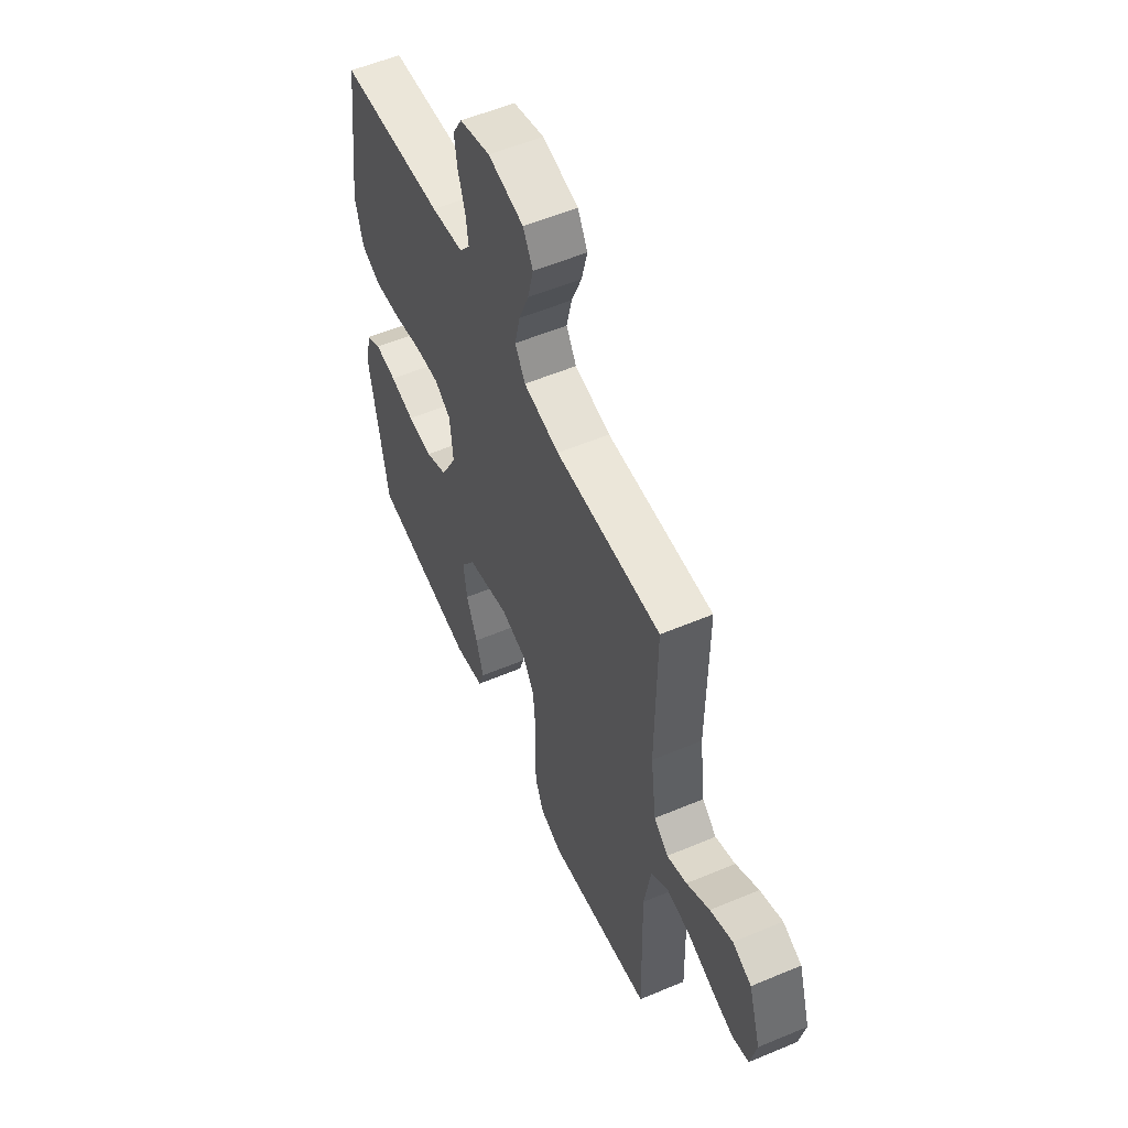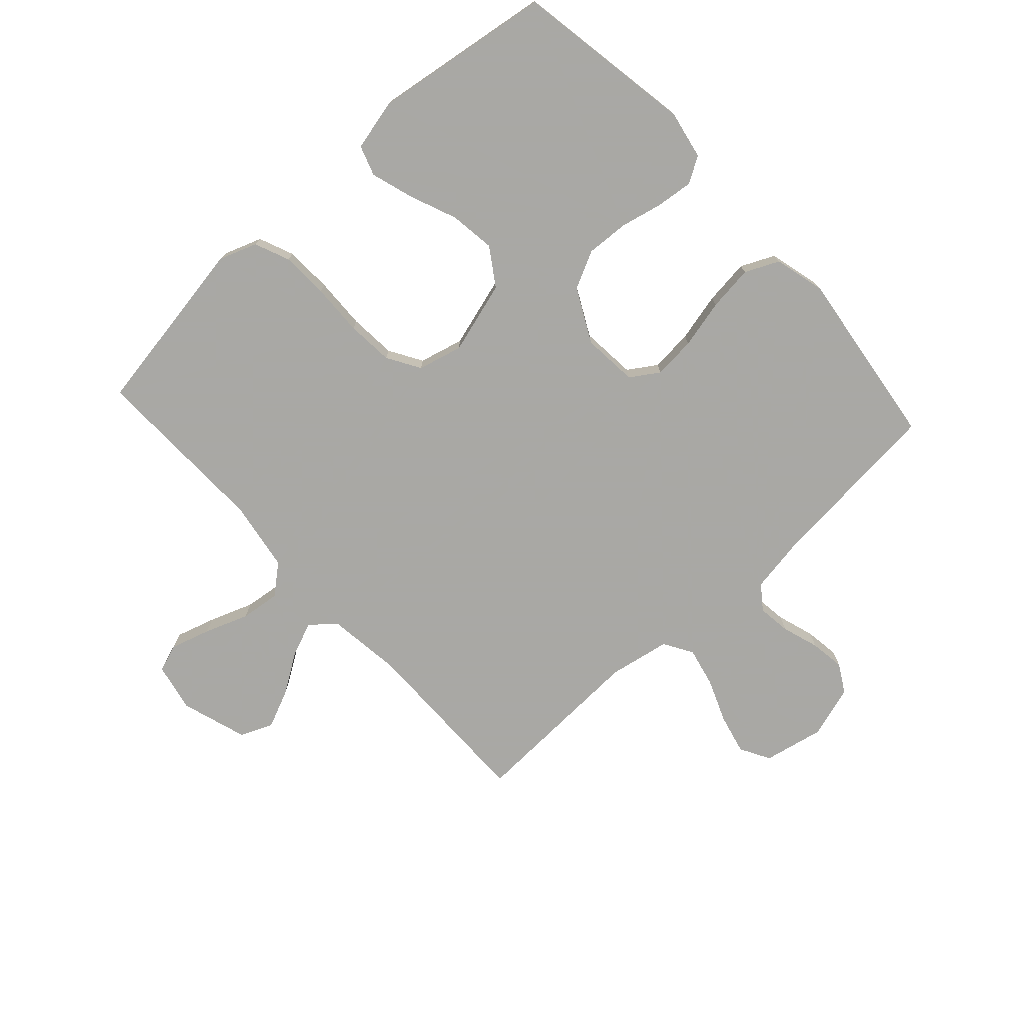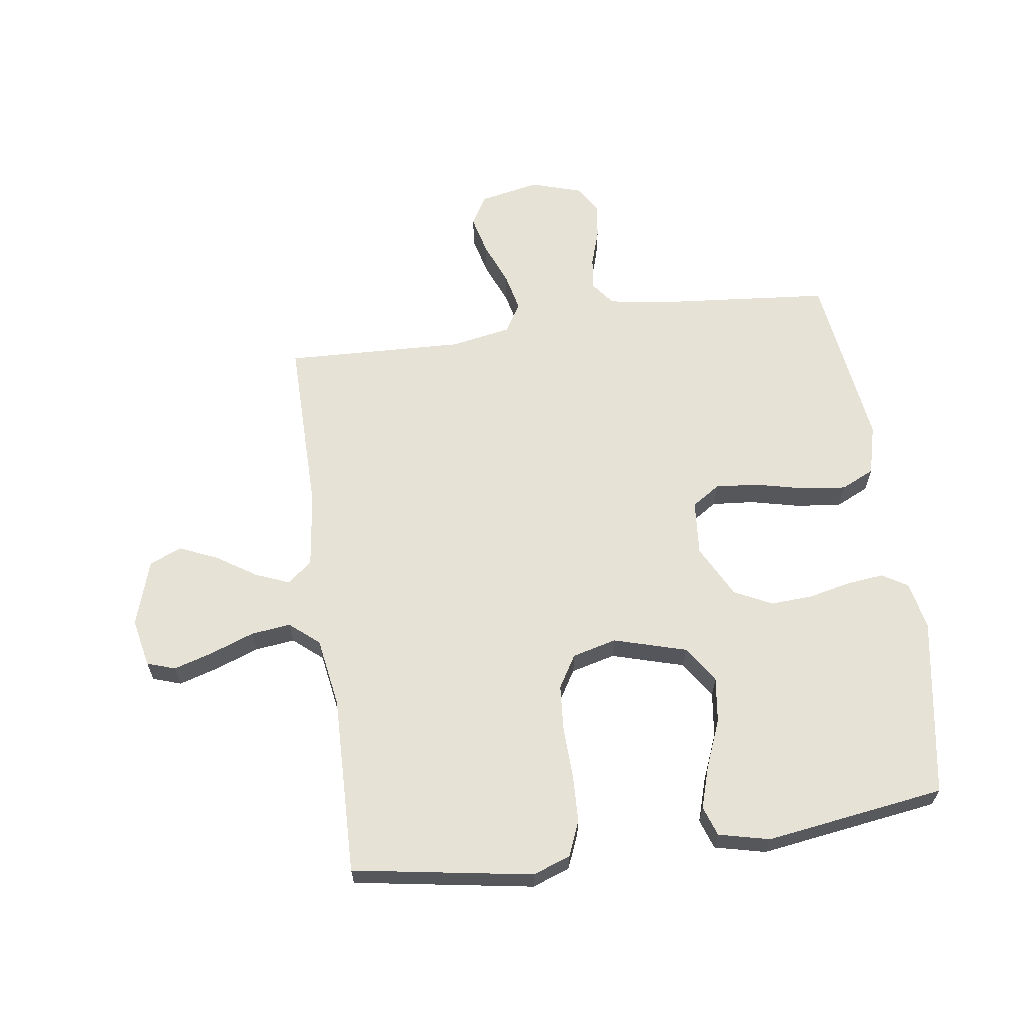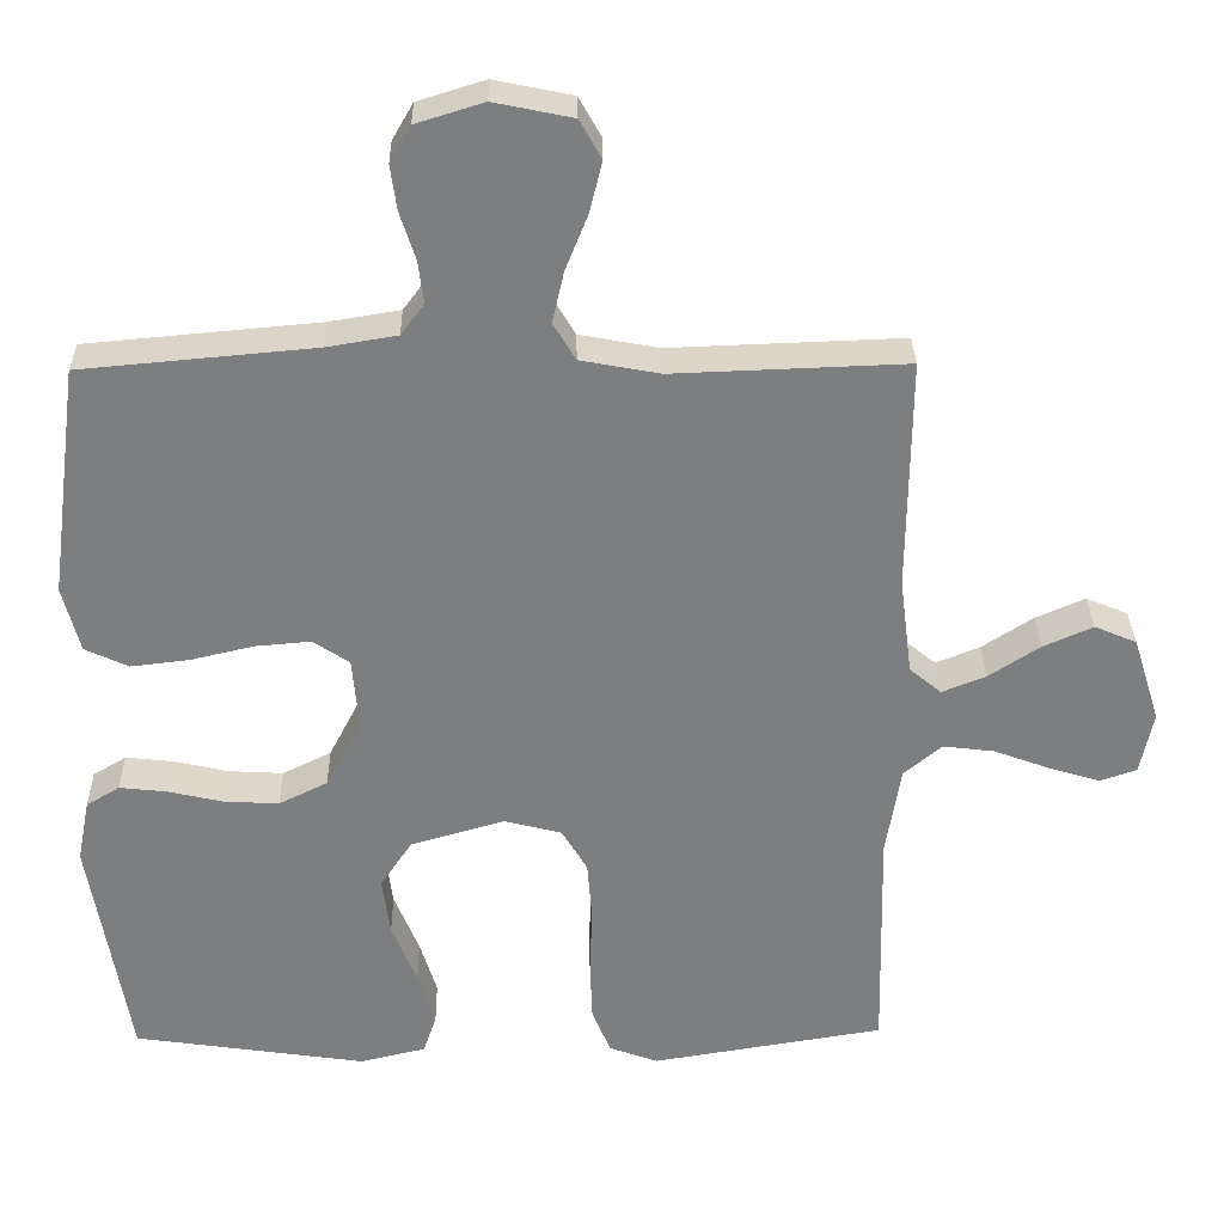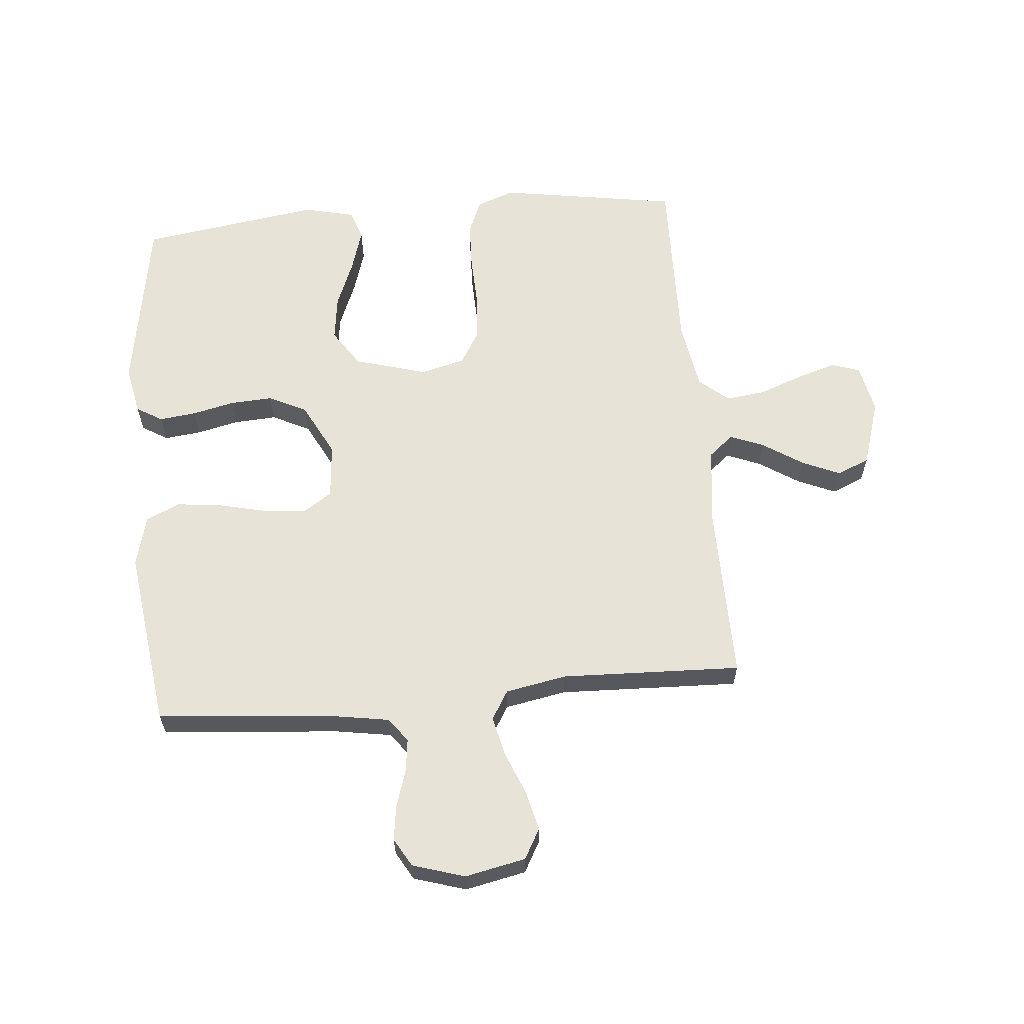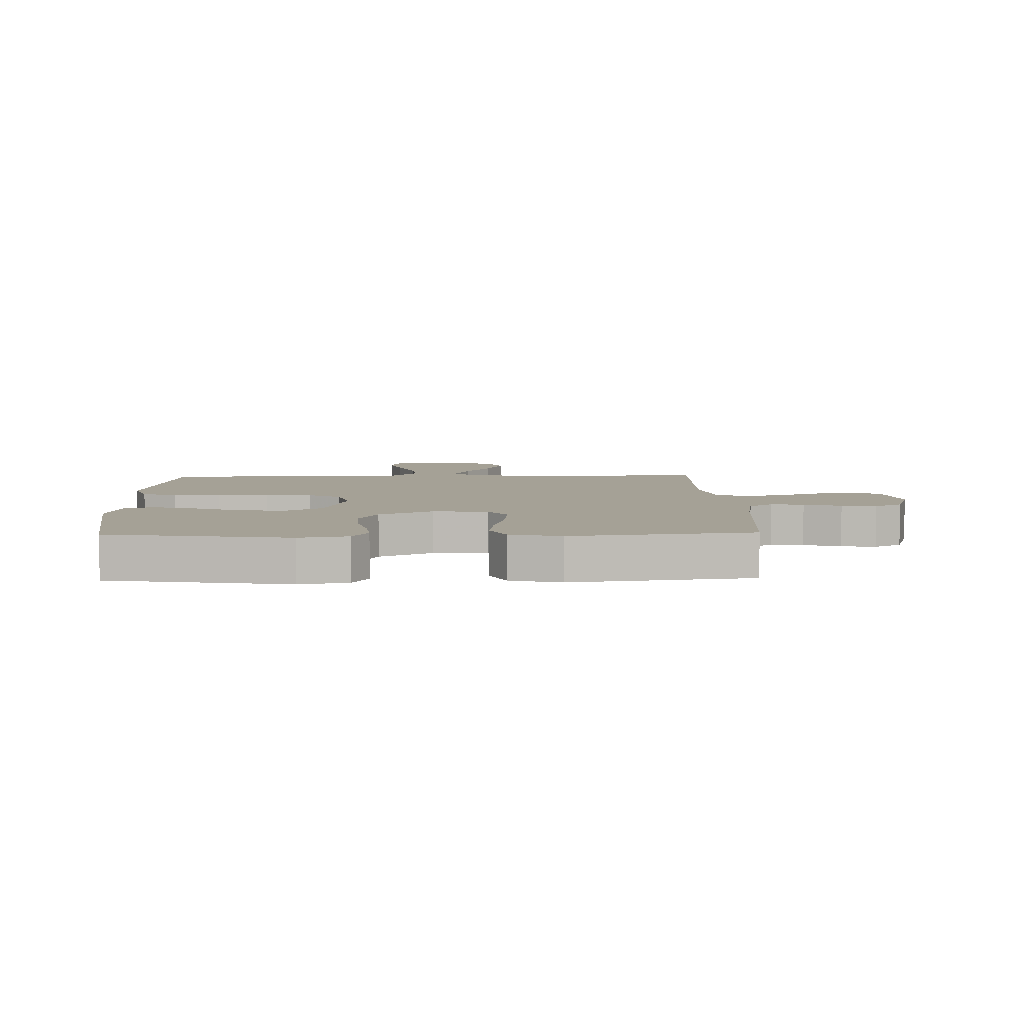
<metadata>
{"format":"obj","ext":"obj","renderer":"f3d","projection":"perspective","resolution":1024,"background":"white","views":[{"elev":55.9,"azim":66.2,"up":"+Z"},{"elev":-75.0,"azim":-137.5,"up":"+Y"},{"elev":63.2,"azim":172.0,"up":"+Y"},{"elev":30.8,"azim":-1.0,"up":"+Z"},{"elev":62.1,"azim":-5.2,"up":"+Y"},{"elev":6.0,"azim":-91.6,"up":"+Y"}]}
</metadata>
<code>
v -0.5 0.07 -0.5
v -0.55 0.07 -0.2
v -0.534 0.07 -0.119
v -0.491 0.07 -0.093
v -0.429 0.07 -0.1
v -0.359 0.07 -0.116
v -0.288 0.07 -0.12
v -0.225 0.07 -0.089
v -0.179 0.07 0
v -0.187 0.07 0.092
v -0.234 0.07 0.123
v -0.305 0.07 0.117
v -0.386 0.07 0.098
v -0.462 0.07 0.089
v -0.518 0.07 0.115
v -0.54 0.07 0.2
v -0.5 0.07 0.5
v -0.2 0.07 0.527
v -0.109 0.07 0.542
v -0.079 0.07 0.582
v -0.086 0.07 0.637
v -0.106 0.07 0.699
v -0.114 0.07 0.757
v -0.087 0.07 0.804
v 0 0.07 0.831
v 0.101 0.07 0.81
v 0.129 0.07 0.76
v 0.113 0.07 0.694
v 0.084 0.07 0.622
v 0.069 0.07 0.556
v 0.098 0.07 0.508
v 0.2 0.07 0.489
v 0.5 0.07 0.5
v 0.497 0.07 0.2
v 0.513 0.07 0.074
v 0.554 0.07 0.04
v 0.611 0.07 0.063
v 0.677 0.07 0.106
v 0.741 0.07 0.134
v 0.795 0.07 0.111
v 0.83 0.07 0
v 0.813 0.07 -0.081
v 0.766 0.07 -0.097
v 0.7 0.07 -0.077
v 0.627 0.07 -0.05
v 0.561 0.07 -0.042
v 0.512 0.07 -0.083
v 0.493 0.07 -0.2
v 0.5 0.07 -0.5
v 0.2 0.07 -0.549
v 0.137 0.07 -0.526
v 0.113 0.07 -0.468
v 0.11 0.07 -0.389
v 0.113 0.07 -0.303
v 0.107 0.07 -0.225
v 0.074 0.07 -0.17
v 0 0.07 -0.151
v -0.121 0.07 -0.186
v -0.162 0.07 -0.248
v -0.152 0.07 -0.324
v -0.12 0.07 -0.403
v -0.098 0.07 -0.474
v -0.115 0.07 -0.524
v -0.2 0.07 -0.544
v -0.5 0 -0.5
v -0.55 0 -0.2
v -0.534 0 -0.119
v -0.491 0 -0.093
v -0.429 0 -0.1
v -0.359 0 -0.116
v -0.288 0 -0.12
v -0.225 0 -0.089
v -0.179 0 0
v -0.187 0 0.092
v -0.234 0 0.123
v -0.305 0 0.117
v -0.386 0 0.098
v -0.462 0 0.089
v -0.518 0 0.115
v -0.54 0 0.2
v -0.5 0 0.5
v -0.2 0 0.527
v -0.109 0 0.542
v -0.079 0 0.582
v -0.086 0 0.637
v -0.106 0 0.699
v -0.114 0 0.757
v -0.087 0 0.804
v 0 0 0.831
v 0.101 0 0.81
v 0.129 0 0.76
v 0.113 0 0.694
v 0.084 0 0.622
v 0.069 0 0.556
v 0.098 0 0.508
v 0.2 0 0.489
v 0.5 0 0.5
v 0.497 0 0.2
v 0.513 0 0.074
v 0.554 0 0.04
v 0.611 0 0.063
v 0.677 0 0.106
v 0.741 0 0.134
v 0.795 0 0.111
v 0.83 0 0
v 0.813 0 -0.081
v 0.766 0 -0.097
v 0.7 0 -0.077
v 0.627 0 -0.05
v 0.561 0 -0.042
v 0.512 0 -0.083
v 0.493 0 -0.2
v 0.5 0 -0.5
v 0.2 0 -0.549
v 0.137 0 -0.526
v 0.113 0 -0.468
v 0.11 0 -0.389
v 0.113 0 -0.303
v 0.107 0 -0.225
v 0.074 0 -0.17
v 0 0 -0.151
v -0.121 0 -0.186
v -0.162 0 -0.248
v -0.152 0 -0.324
v -0.12 0 -0.403
v -0.098 0 -0.474
v -0.115 0 -0.524
v -0.2 0 -0.544
f 4 5 6
f 3 4 6
f 2 3 6
f 1 2 6
f 64 1 6
f 63 64 6
f 62 63 6
f 61 62 6
f 60 61 6
f 59 60 6 7
f 58 59 7 8
f 57 58 8 9
f 56 57 9 10
f 52 53 54
f 51 52 54
f 50 51 54
f 49 50 54
f 48 49 54
f 47 48 54 55
f 46 47 55 56
f 43 44 45
f 42 43 45
f 41 42 45
f 40 41 45
f 39 40 45
f 38 39 45
f 37 38 45
f 36 37 45 46
f 46 56 10
f 36 46 10
f 35 36 10
f 32 33 34
f 35 10 11
f 34 35 11
f 32 34 11
f 31 32 11
f 27 28 29
f 26 27 29
f 25 26 29
f 24 25 29
f 23 24 29
f 22 23 29
f 21 22 29
f 20 21 29 30
f 31 11 12
f 30 31 12
f 20 30 12
f 19 20 12
f 16 17 18
f 16 18 19
f 15 16 19
f 14 15 19
f 13 14 19
f 12 13 19
f 70 69 68
f 70 68 67
f 70 67 66
f 70 66 65
f 70 65 128
f 70 128 127
f 70 127 126
f 70 126 125
f 70 125 124
f 71 70 124 123
f 72 71 123 122
f 73 72 122 121
f 74 73 121 120
f 118 117 116
f 118 116 115
f 118 115 114
f 118 114 113
f 118 113 112
f 119 118 112 111
f 120 119 111 110
f 109 108 107
f 109 107 106
f 109 106 105
f 109 105 104
f 109 104 103
f 109 103 102
f 109 102 101
f 110 109 101 100
f 74 120 110
f 74 110 100
f 74 100 99
f 98 97 96
f 75 74 99
f 75 99 98
f 75 98 96
f 75 96 95
f 93 92 91
f 93 91 90
f 93 90 89
f 93 89 88
f 93 88 87
f 93 87 86
f 93 86 85
f 94 93 85 84
f 76 75 95
f 76 95 94
f 76 94 84
f 76 84 83
f 82 81 80
f 83 82 80
f 83 80 79
f 83 79 78
f 83 78 77
f 83 77 76
f 1 65 66 2
f 2 66 67 3
f 3 67 68 4
f 4 68 69 5
f 5 69 70 6
f 6 70 71 7
f 7 71 72 8
f 8 72 73 9
f 9 73 74 10
f 10 74 75 11
f 11 75 76 12
f 12 76 77 13
f 13 77 78 14
f 14 78 79 15
f 15 79 80 16
f 16 80 81 17
f 17 81 82 18
f 18 82 83 19
f 19 83 84 20
f 20 84 85 21
f 21 85 86 22
f 22 86 87 23
f 23 87 88 24
f 24 88 89 25
f 25 89 90 26
f 26 90 91 27
f 27 91 92 28
f 28 92 93 29
f 29 93 94 30
f 30 94 95 31
f 31 95 96 32
f 32 96 97 33
f 33 97 98 34
f 34 98 99 35
f 35 99 100 36
f 36 100 101 37
f 37 101 102 38
f 38 102 103 39
f 39 103 104 40
f 40 104 105 41
f 41 105 106 42
f 42 106 107 43
f 43 107 108 44
f 44 108 109 45
f 45 109 110 46
f 46 110 111 47
f 47 111 112 48
f 48 112 113 49
f 49 113 114 50
f 50 114 115 51
f 51 115 116 52
f 52 116 117 53
f 53 117 118 54
f 54 118 119 55
f 55 119 120 56
f 56 120 121 57
f 57 121 122 58
f 58 122 123 59
f 59 123 124 60
f 60 124 125 61
f 61 125 126 62
f 62 126 127 63
f 63 127 128 64
f 64 128 65 1

</code>
